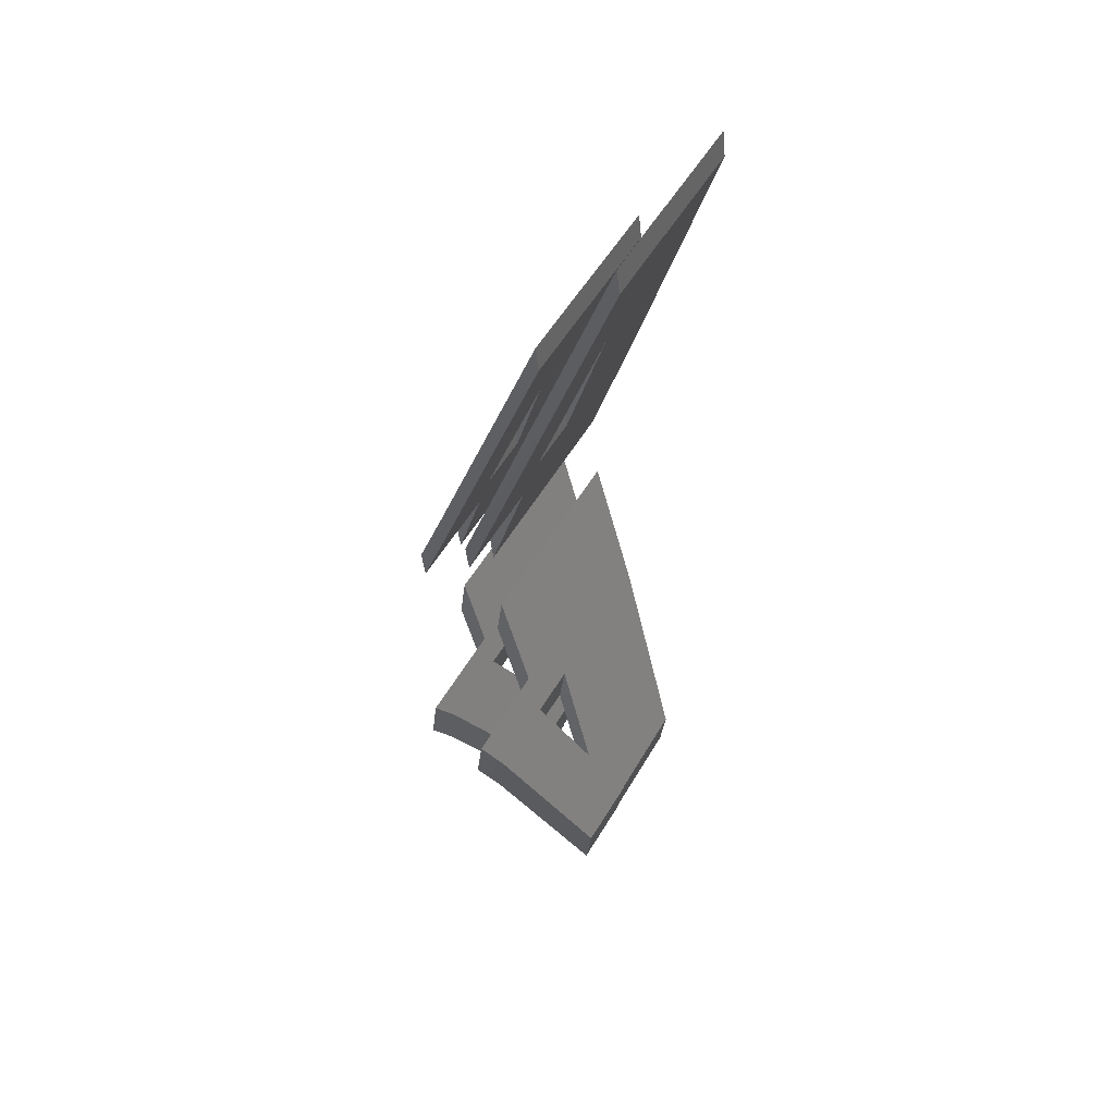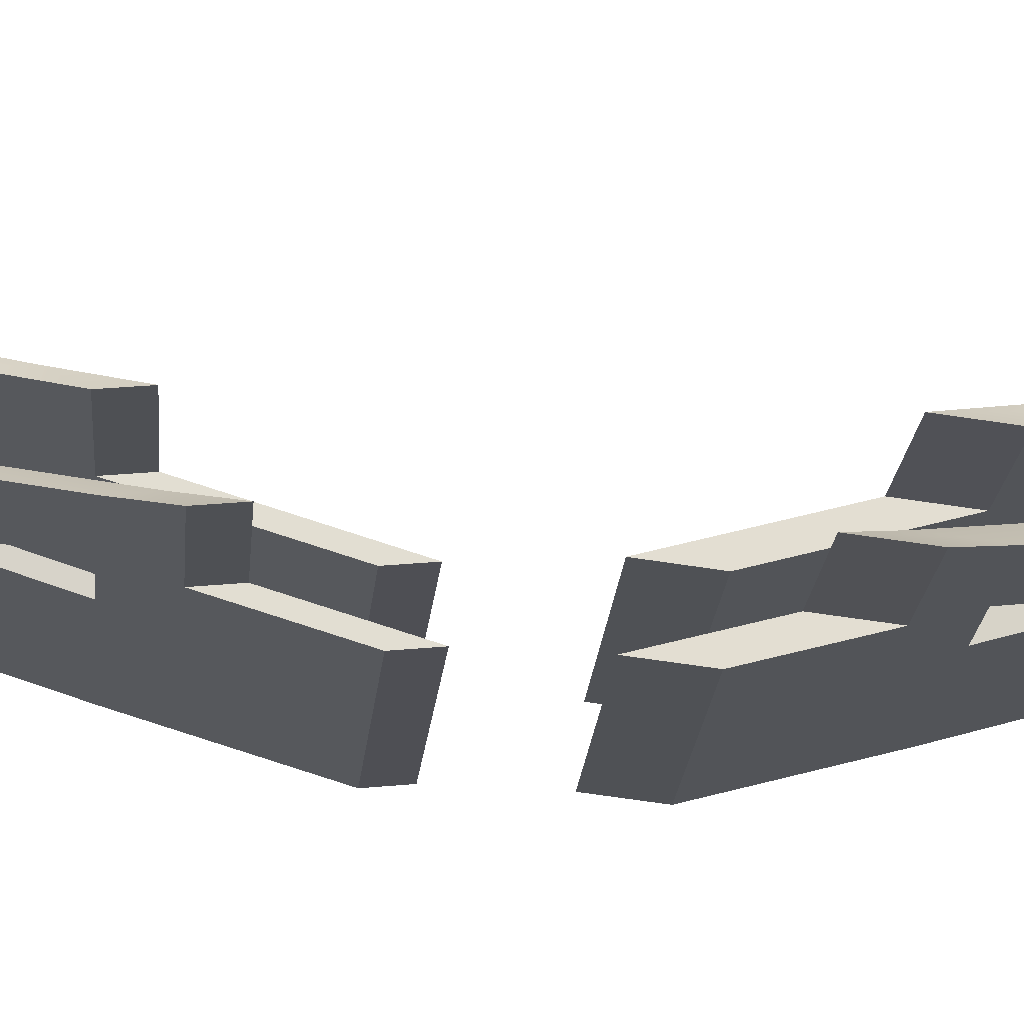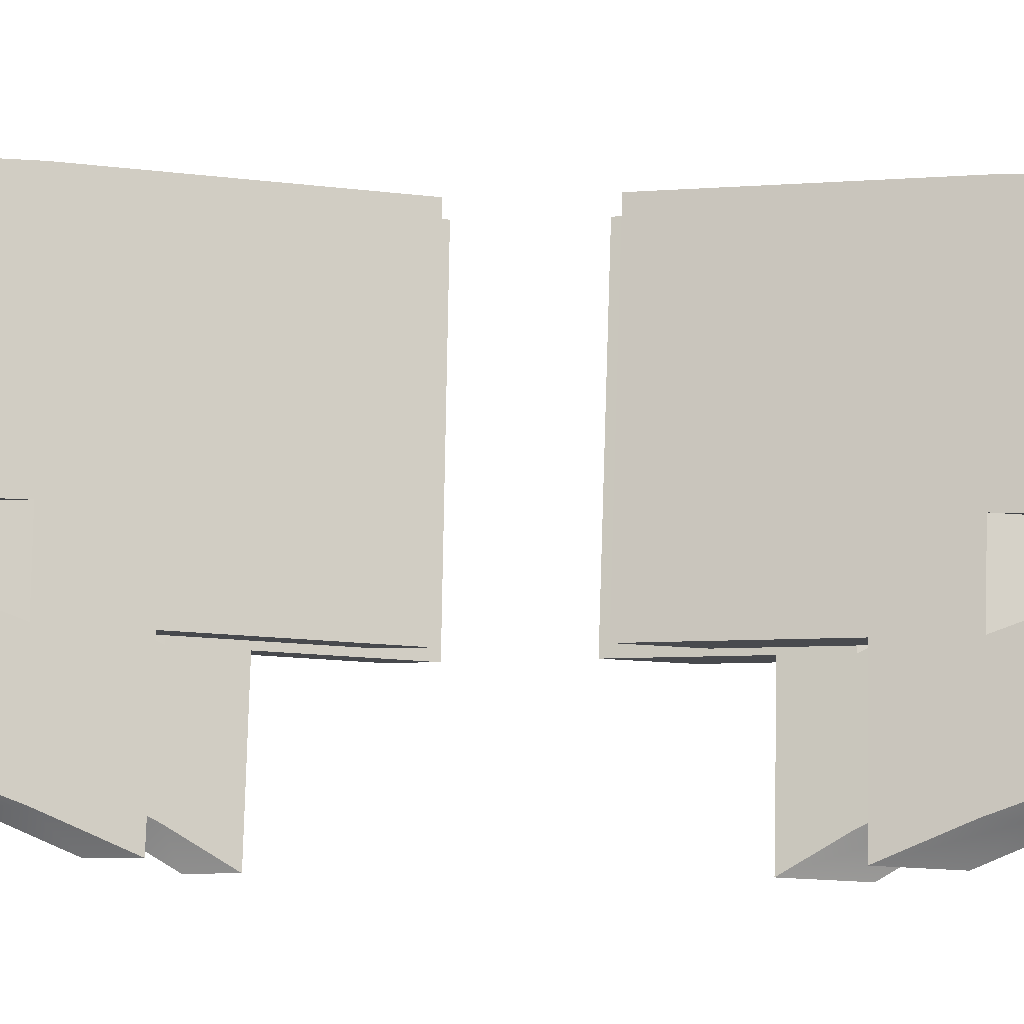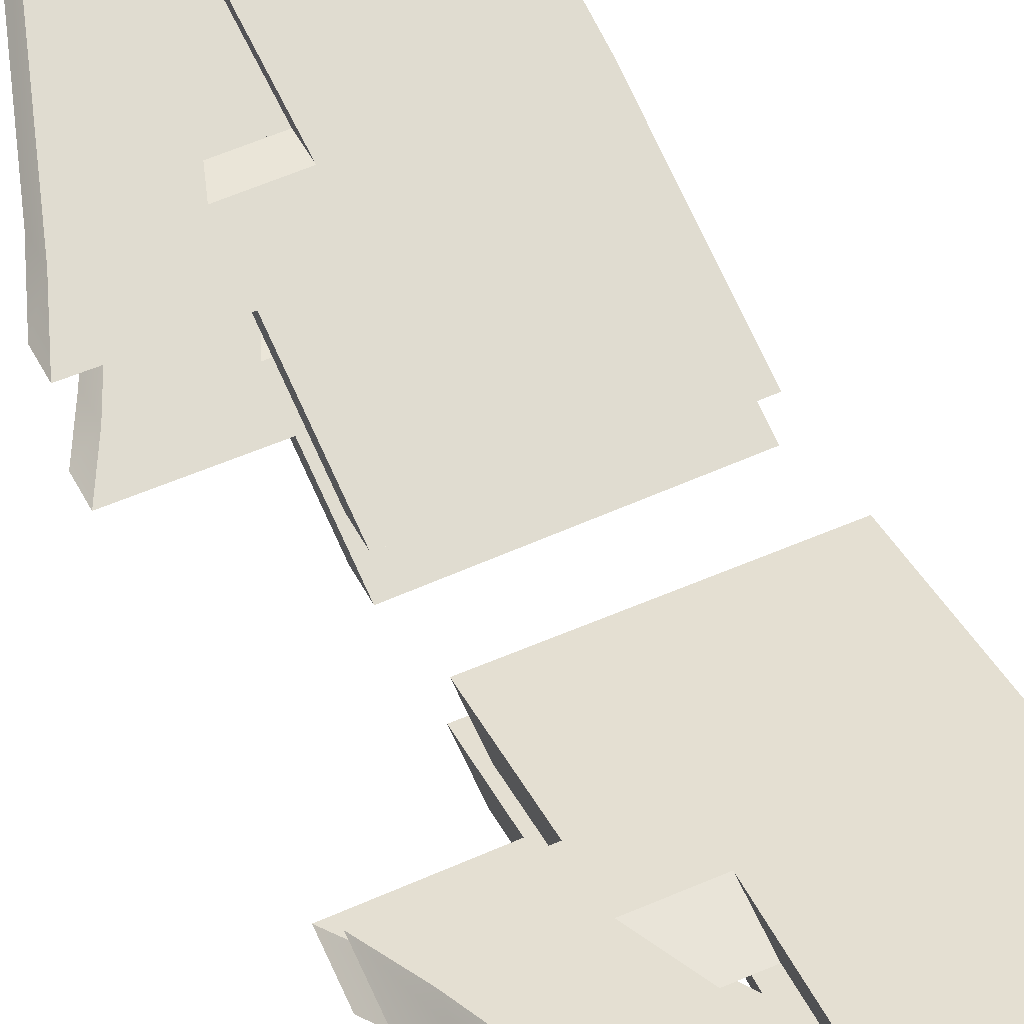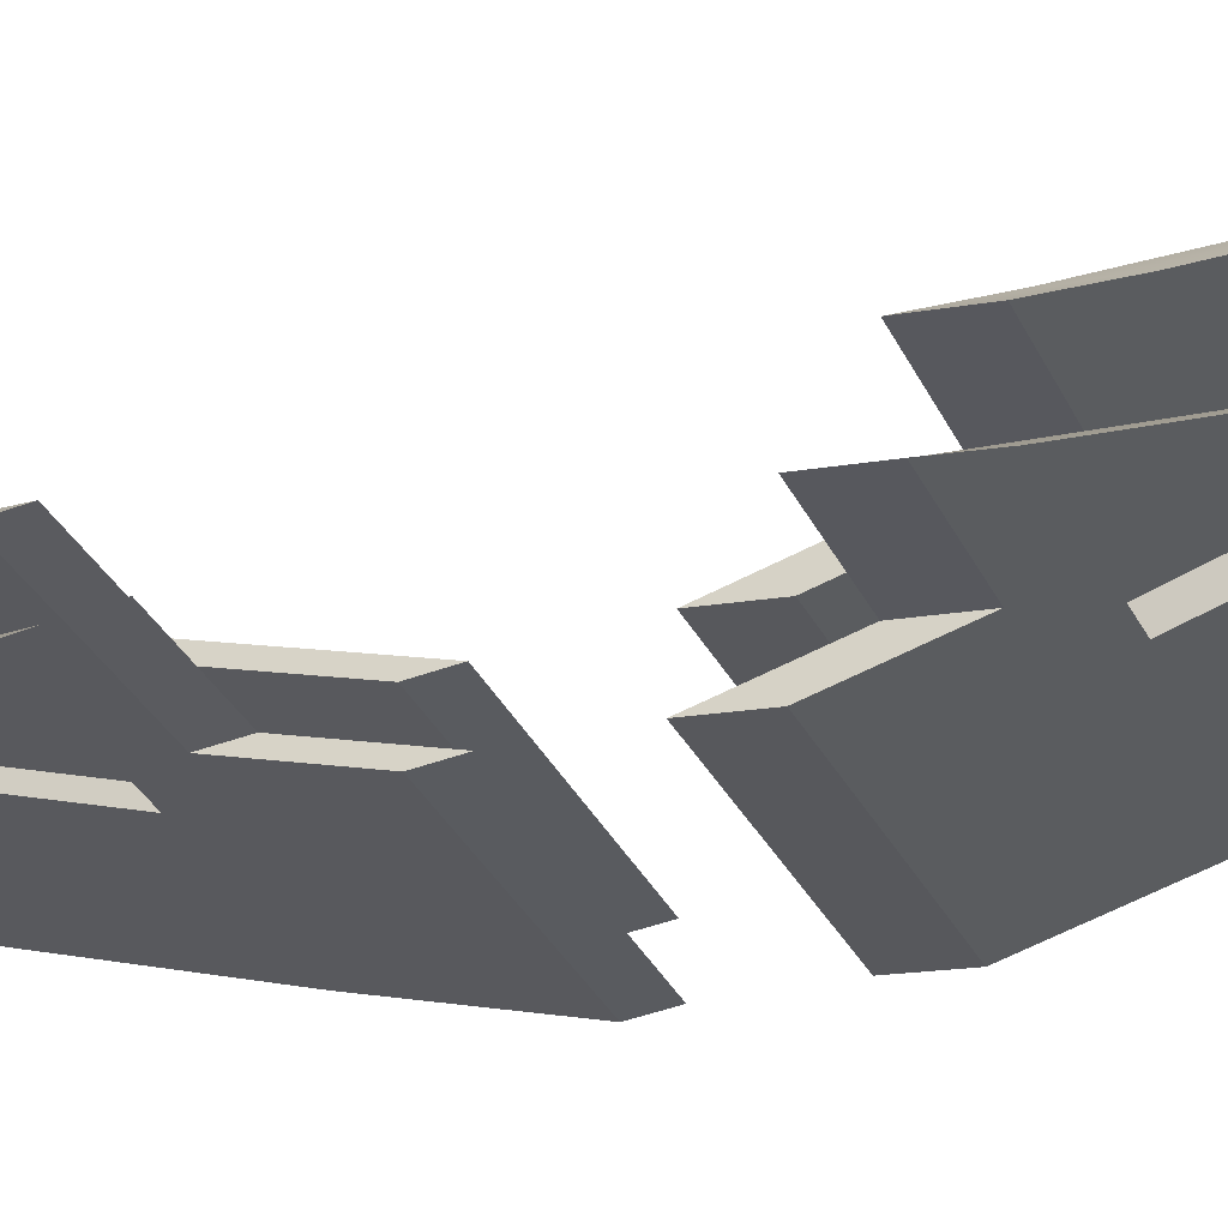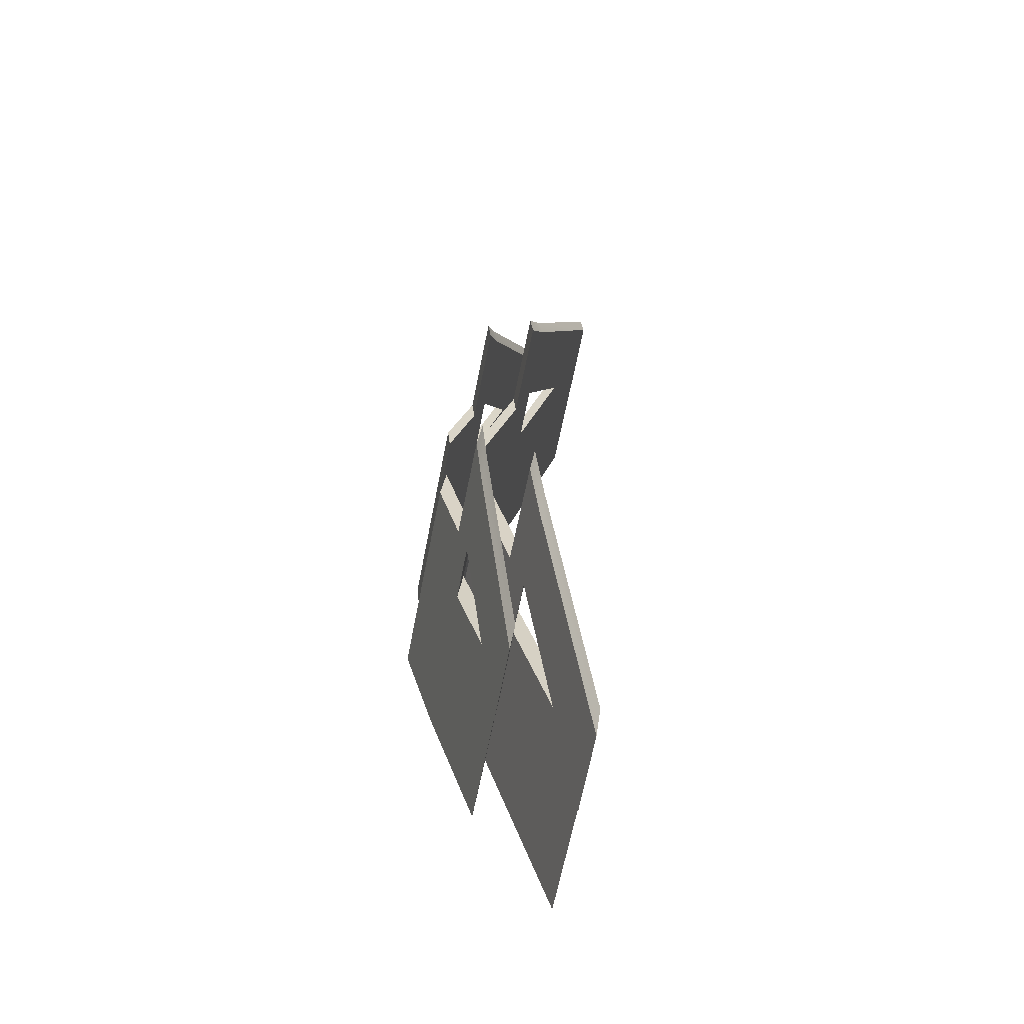
<metadata>
{"format":"obj","ext":"obj","renderer":"f3d","projection":"perspective","resolution":1024,"background":"white","views":[{"elev":52.2,"azim":119.2,"up":"+Z"},{"elev":-19.7,"azim":85.4,"up":"+Y"},{"elev":79.0,"azim":91.3,"up":"+Y"},{"elev":54.9,"azim":154.7,"up":"+Y"},{"elev":-31.6,"azim":112.1,"up":"+Y"},{"elev":-62.7,"azim":79.1,"up":"+Z"}]}
</metadata>
<code>
g default
v 34.21 9.998 27.3
v 34.15 10.36 23.89
v 27.36 10 27.33
v 27.3 10.36 23.92
v 27.24 5.303 11.9
v 27.17 5.667 8.49
v 34.08 5.301 11.86
v 34.02 5.664 8.455
v 8.095 10.01 27.43
v 8.033 10.37 24.02
v 7.906 5.673 8.59
v 7.967 5.31 12
v 28.9 16.73 49.44
v 28.83 17.09 46.03
v 9.566 17.1 46.13
v 9.627 16.74 49.54
v 34.11 8.91 19.12
v 34.17 8.547 22.53
v 27.32 8.549 22.57
v 8.056 8.555 22.67
v 7.994 8.919 19.26
v 27.26 8.913 19.16
v 46.75 8.953 19.21
v 46.81 8.59 22.62
v 44.24 10.31 23.68
v 44.3 9.947 27.09
v 23.6 16.77 49.6
v 23.54 17.13 46.19
v 33.69 16.72 49.39
v 33.63 17.08 45.98
v 34.2 16.76 34.21
v 34.13 17.12 30.8
v 27.35 16.76 34.24
v 27.29 17.12 30.83
v 27.17 10.08 12.28
v 27.11 10.44 8.875
v 34.01 10.07 12.25
v 33.95 10.44 8.839
v 8.083 16.76 34.34
v 8.022 17.13 30.93
v 7.84 10.45 8.975
v 7.901 10.08 12.38
v 28.96 26.33 65.7
v 28.9 26.7 62.29
v 9.631 26.7 62.39
v 9.693 26.34 65.8
v 34.08 15.06 24.01
v 34.14 14.69 27.42
v 27.3 14.69 27.46
v 8.027 14.7 27.56
v 7.965 15.06 24.15
v 27.23 15.06 24.05
v 46.72 15.12 24.17
v 46.78 14.76 27.58
v 44.23 17.05 30.52
v 44.29 16.69 33.93
v 23.67 26.39 65.91
v 23.6 26.75 62.5
v 33.76 26.32 65.63
v 33.7 26.68 62.22
v 33.66 8.8 -20.75
v 26.82 8.793 -20.81
v 26.82 4.873 -6.302
v 33.66 4.88 -6.242
v 7.553 8.773 -20.98
v 7.548 4.853 -6.473
v 28.18 14.41 -41.59
v 8.908 14.39 -41.76
v 33.66 7.589 -16.27
v 7.551 7.562 -16.5
v 26.82 7.582 -16.33
v 46.31 7.641 -16.3
v 43.76 8.771 -20.52
v 22.88 14.44 -41.76
v 32.97 14.41 -41.52
v 33.63 9.144 -17.91
v 26.79 9.137 -17.97
v 26.78 5.217 -3.463
v 33.62 5.224 -3.403
v 7.517 9.117 -18.14
v 7.512 5.197 -3.634
v 28.14 14.76 -38.75
v 8.872 14.74 -38.92
v 33.63 7.933 -13.43
v 7.515 7.906 -13.66
v 46.27 7.985 -13.46
v 43.72 9.115 -17.68
v 22.84 14.78 -38.92
v 32.94 14.75 -38.68
v 33.59 9.488 -15.07
v 26.75 9.481 -15.13
v 26.75 5.56 -0.6246
v 33.59 5.567 -0.5641
v 7.481 9.461 -15.3
v 7.476 5.541 -0.7951
v 28.11 15.1 -35.91
v 8.836 15.08 -36.08
v 33.59 8.277 -10.59
v 7.479 8.25 -10.82
v 26.75 8.27 -10.65
v 46.24 8.329 -10.63
v 43.69 9.459 -14.84
v 22.81 15.13 -36.08
v 32.9 15.1 -35.84
v 33.66 16.01 -27.22
v 26.82 16 -27.28
v 26.82 10.4 -6.791
v 33.66 10.41 -6.73
v 7.553 15.98 -27.45
v 7.548 10.38 -6.961
v 28.18 24.02 -56.62
v 8.908 24 -56.79
v 33.66 14.28 -20.89
v 7.551 14.25 -21.12
v 26.82 14.27 -20.95
v 46.31 14.35 -20.98
v 43.76 15.96 -26.92
v 22.88 24.06 -56.84
v 32.97 24.01 -56.54
v 33.63 16.35 -24.39
v 26.79 16.35 -24.45
v 26.78 10.75 -3.968
v 33.62 10.76 -3.908
v 7.517 16.33 -24.63
v 7.512 10.73 -4.139
v 28.14 24.37 -53.8
v 8.872 24.35 -53.97
v 33.63 14.63 -18.07
v 7.515 14.6 -18.3
v 46.27 14.7 -18.16
v 43.72 16.31 -24.1
v 22.84 24.41 -54.01
v 32.94 24.36 -53.72
v 33.59 16.7 -21.57
v 26.75 16.7 -21.63
v 26.75 11.1 -1.146
v 33.59 11.11 -1.085
v 7.481 16.68 -21.8
v 7.476 11.08 -1.316
v 28.11 24.71 -50.97
v 8.836 24.69 -51.14
v 33.59 14.97 -15.24
v 7.479 14.95 -15.47
v 26.75 14.97 -15.3
v 46.24 15.04 -15.34
v 43.69 16.66 -21.28
v 22.81 24.75 -51.19
v 32.9 24.71 -50.9
g polySurface28
f 1 2 4 3
f 20 21 11 12
f 5 6 8 7
f 7 8 17 18
f 22 17 8 6
f 7 18 19 5
f 13 14 15 16
f 22 6 11 21
f 6 5 12 11
f 5 19 20 12
f 3 4 14 13
f 4 10 15 14
f 10 9 16 15
f 9 3 13 16
f 24 23 25 26
f 19 18 1 3
f 20 19 3 9
f 9 10 21 20
f 4 22 21 10
f 2 17 22 4
f 18 17 23 24
f 17 2 25 23
f 28 27 29 30
f 1 18 24 26
f 2 1 27 28
f 1 26 29 27
f 26 25 30 29
f 25 2 28 30
f 31 32 34 33
f 50 51 41 42
f 35 36 38 37
f 37 38 47 48
f 52 47 38 36
f 37 48 49 35
f 43 44 45 46
f 52 36 41 51
f 36 35 42 41
f 35 49 50 42
f 33 34 44 43
f 34 40 45 44
f 40 39 46 45
f 39 33 43 46
f 54 53 55 56
f 49 48 31 33
f 50 49 33 39
f 39 40 51 50
f 34 52 51 40
f 32 47 52 34
f 48 47 53 54
f 47 32 55 53
f 58 57 59 60
f 31 48 54 56
f 32 31 57 58
f 31 56 59 57
f 56 55 60 59
f 55 32 58 60
f 71 69 64 63
f 71 63 66 70
f 63 78 81 66
f 62 65 68 67
f 65 80 83 68
f 62 71 70 65
f 61 69 71 62
f 69 61 73 72
f 74 88 89 75
f 61 76 88 74
f 73 61 74 75
f 77 76 61 62
f 81 85 70 66
f 79 78 63 64
f 84 79 64 69
f 83 82 67 68
f 82 77 62 67
f 87 86 72 73
f 85 80 65 70
f 86 84 69 72
f 89 87 73 75
f 100 92 93 98
f 100 99 95 92
f 92 95 81 78
f 91 96 97 94
f 94 97 83 80
f 91 94 99 100
f 90 91 100 98
f 98 101 102 90
f 103 104 89 88
f 90 103 88 76
f 102 104 103 90
f 77 91 90 76
f 81 95 99 85
f 79 93 92 78
f 84 98 93 79
f 83 97 96 82
f 82 96 91 77
f 87 102 101 86
f 85 99 94 80
f 86 101 98 84
f 89 104 102 87
f 115 113 108 107
f 115 107 110 114
f 107 122 125 110
f 106 109 112 111
f 109 124 127 112
f 106 115 114 109
f 105 113 115 106
f 113 105 117 116
f 118 132 133 119
f 105 120 132 118
f 117 105 118 119
f 121 120 105 106
f 125 129 114 110
f 123 122 107 108
f 128 123 108 113
f 127 126 111 112
f 126 121 106 111
f 131 130 116 117
f 129 124 109 114
f 130 128 113 116
f 133 131 117 119
f 144 136 137 142
f 144 143 139 136
f 136 139 125 122
f 135 140 141 138
f 138 141 127 124
f 135 138 143 144
f 134 135 144 142
f 142 145 146 134
f 147 148 133 132
f 134 147 132 120
f 146 148 147 134
f 121 135 134 120
f 125 139 143 129
f 123 137 136 122
f 128 142 137 123
f 127 141 140 126
f 126 140 135 121
f 131 146 145 130
f 129 143 138 124
f 130 145 142 128
f 133 148 146 131

</code>
